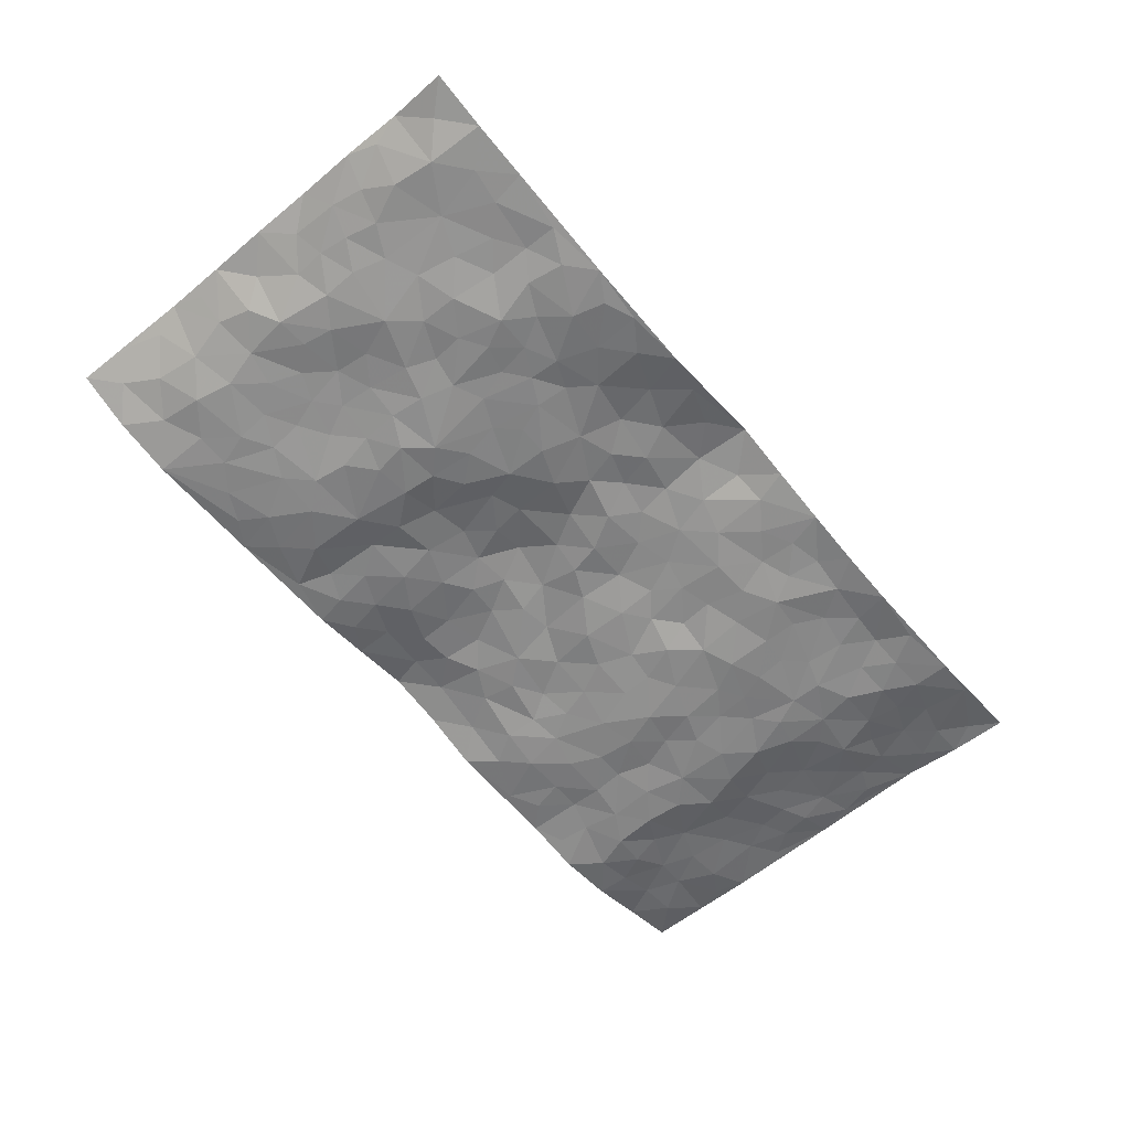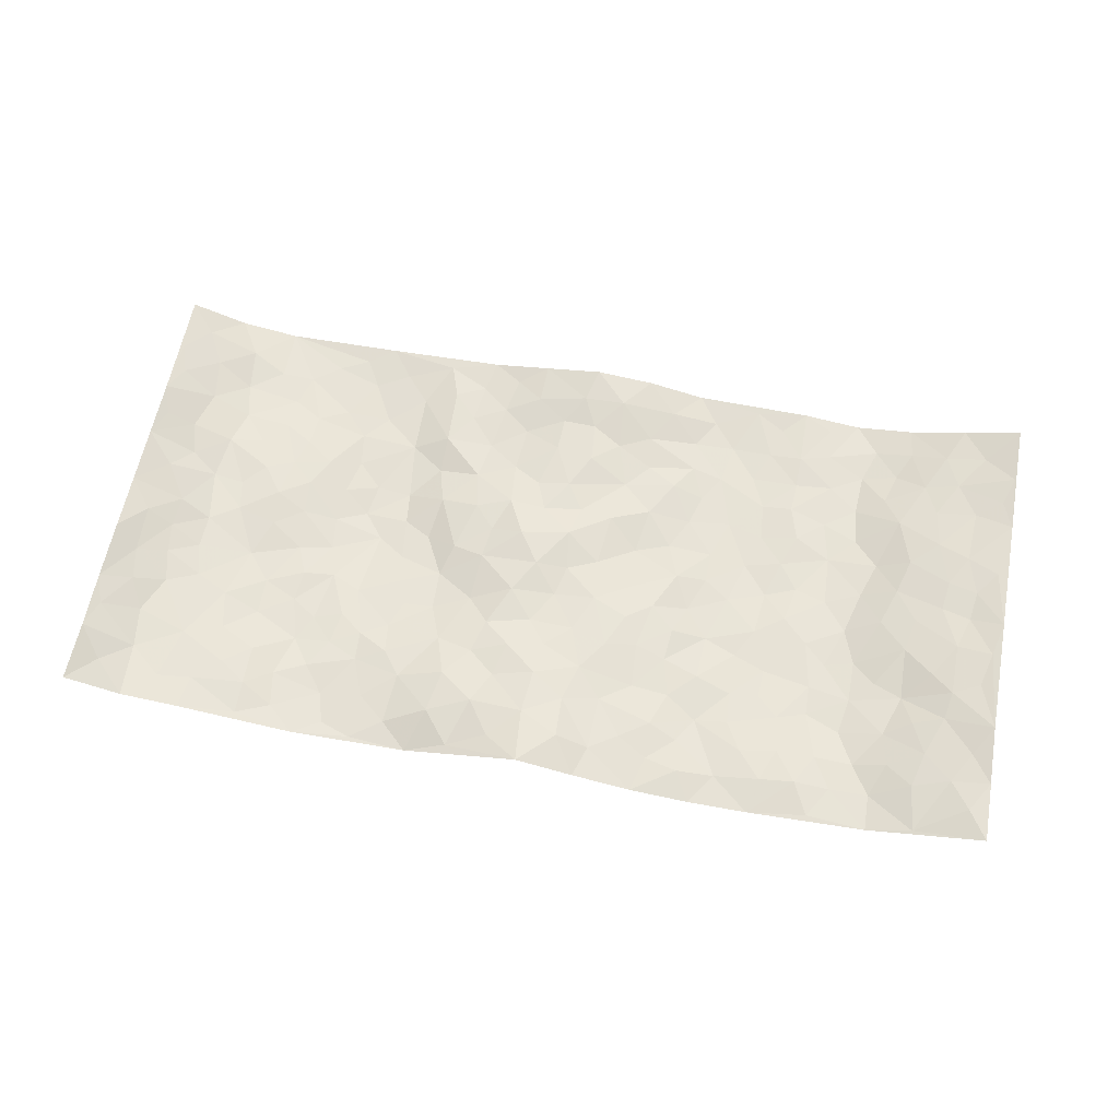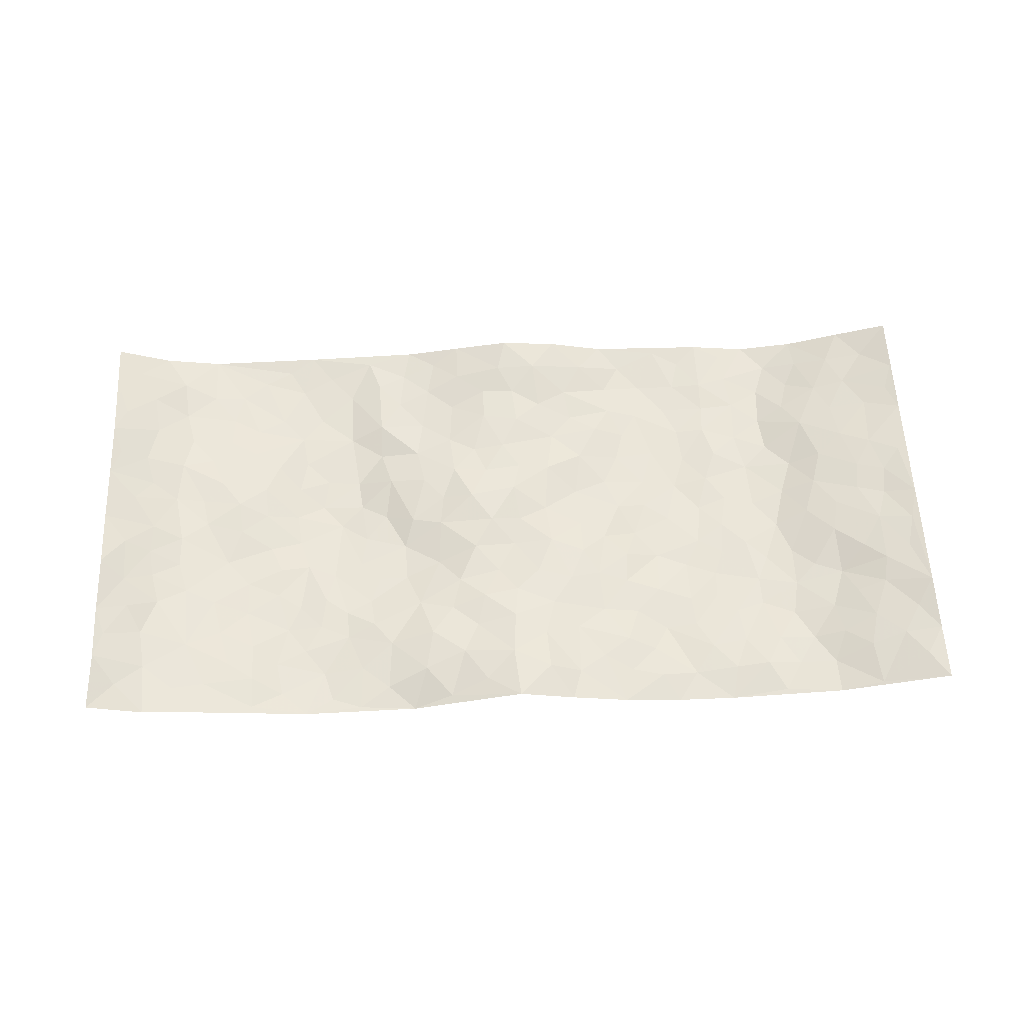
<metadata>
{"format":"obj","ext":"obj","renderer":"f3d","projection":"perspective","resolution":1024,"background":"white","views":[{"elev":-60.9,"azim":-50.2,"up":"+Z"},{"elev":60.8,"azim":10.8,"up":"+Z"},{"elev":58.1,"azim":-2.4,"up":"+Z"}]}
</metadata>
<code>
v -0.9782 0.003938 0.0493
v -0.9739 0.9982 0.05316
v 0.9781 0.003883 0.04531
v 0.9721 0.9976 0.05735
v -0.7976 0.3928 0.005258
v -0.9707 0.5013 0.0652
v -0.8576 0.3586 0.02078
v 0.0003323 0.002856 0.03714
v -0.9735 0.2517 0.06053
v -0.9201 0.3391 0.04054
v -0.7359 0.002257 0.006206
v -0.9712 0.1274 0.06429
v -0.7119 0.2928 -0.006128
v -0.8587 0.002134 0.01771
v -0.8423 0.2894 0.01383
v -0.49 0.001203 -0.02245
v -0.9537 0.1896 0.05232
v -0.2927 0.1666 -0.005176
v -0.778 0.3223 0.003641
v -0.8655 0.1211 0.01245
v -0.9225 0.06518 0.03756
v -0.7977 0.06482 0.008436
v -0.6731 0.1273 -0.0008056
v -0.7252 0.07528 0.0024
v -0.8764 0.2085 0.01661
v -0.9092 0.2713 0.03406
v -0.7712 0.1776 0.00586
v -0.6934 0.2099 -0.003867
v -0.8607 0.4887 0.02827
v -0.97 0.3764 0.06923
v -0.7356 0.9974 -0.01103
v -0.537 0.2218 -0.02773
v 0.2599 0.1567 -0.004225
v -0.9665 0.7496 0.07198
v -0.3654 0.3926 -0.02323
v -0.7834 0.7522 -0.001098
v -0.8014 0.8308 -0.00362
v -0.5813 0.4419 -0.02079
v -0.5985 0.605 -0.006827
v -0.4897 0.9972 -0.006227
v -0.947 0.6872 0.06023
v -0.6604 0.5616 0.0004725
v -0.3887 0.754 -0.02761
v -0.5093 0.2794 -0.02631
v -0.4594 0.2247 -0.02127
v -0.4952 0.1618 -0.02129
v -0.4472 0.6363 -0.0348
v -0.3645 0.5594 -0.03261
v 0.1652 0.4738 -0.003566
v -0.3333 0.2206 -0.009048
v -0.2105 0.6103 0.004429
v -0.3728 0.6291 -0.03481
v -0.3004 0.05779 -0.01361
v -0.6263 0.7098 -0.005404
v -0.3942 0.1938 -0.01924
v -0.8711 0.6176 0.02078
v -0.03754 0.3479 0.004363
v 0.05776 0.3401 0.01268
v 0.2961 0.451 -0.02072
v -0.09543 0.5511 0.02302
v -0.1647 0.5555 0.007019
v 0.09312 0.6304 0.01103
v -0.6337 0.3459 -0.01876
v -0.7489 0.5736 -0.001601
v -0.9428 0.81 0.05567
v -0.5603 0.1289 -0.01861
v -0.3659 0.01239 -0.02056
v -0.7961 0.4661 0.003397
v -0.617 0.1726 -0.00768
v -0.6146 0.01822 -0.008749
v -0.2415 0.002912 -0.01884
v -0.6152 0.08828 -0.004675
v -0.5472 0.05288 -0.01998
v -0.4306 0.03702 -0.02489
v -0.4507 0.1036 -0.02719
v -0.8887 0.6858 0.02995
v -0.9628 0.8739 0.05934
v -0.7371 0.5089 -0.003501
v 3.591e-05 0.9955 0.04048
v -0.8029 0.6748 0.006882
v -0.5621 0.3145 -0.02291
v -0.5119 0.4605 -0.02828
v 0.007178 0.5712 0.01838
v -0.04894 0.4824 0.01897
v 0.003297 0.42 0.003027
v -0.1236 0.1287 0.01797
v -0.5674 0.6695 -0.01041
v -0.9077 0.5629 0.04666
v -0.7321 0.6905 -0.0003013
v -0.4483 0.2965 -0.02039
v -0.6325 0.267 -0.0198
v -0.5007 0.688 -0.02728
v -0.1727 0.4843 0.006273
v -0.2596 0.4355 -0.01963
v -0.646 0.6484 -0.002716
v -0.01018 0.1182 0.03145
v -0.4134 0.5097 -0.0386
v -0.3419 0.2874 -0.0184
v -0.2399 0.5029 -0.005708
v -0.1781 0.3814 -0.007666
v -0.968 0.6251 0.0699
v -0.7045 0.6221 0.001555
v -0.8142 0.5795 0.002931
v -0.3615 0.1099 -0.01613
v -0.5206 0.5326 -0.02629
v -0.6842 0.4059 -0.01656
v -0.1294 0.3238 0.006399
v -0.1484 0.2492 0.006651
v -0.5165 0.6111 -0.02372
v 0.1088 0.729 0.0001702
v -0.002874 0.2159 0.02387
v -0.07255 0.2738 0.01787
v 0.005157 0.289 0.01633
v -0.4282 0.3631 -0.0246
v -0.1964 0.184 0.01224
v -0.6538 0.4872 -0.008347
v -0.5561 0.3806 -0.01855
v -0.4914 0.391 -0.02621
v -0.305 0.524 -0.02438
v -0.2563 0.3492 -0.01839
v -0.353 0.4665 -0.02928
v -0.2252 0.2704 -0.003218
v -0.09032 0.4107 0.01408
v -0.5935 0.5308 -0.0121
v -0.09091 0.1985 0.01292
v -0.2128 0.09314 0.006344
v -0.3981 0.2576 -0.01835
v -0.9213 0.4387 0.04911
v -0.8653 0.4215 0.02584
v 0.09239 0.4233 0.01121
v 0.2078 0.2374 -0.006974
v 0.08244 0.5172 0.003827
v 0.01913 0.4885 0.005779
v 0.1666 0.3932 0.005831
v 0.7888 0.497 0.01608
v 0.2204 0.434 -0.001056
v 0.2663 0.3132 -0.007861
v 0.1595 0.5678 -0.007905
v 0.1228 0.9974 0.02608
v -0.2928 0.6193 -0.01067
v 0.4239 0.8809 -0.01805
v 0.4903 0.9989 -0.009051
v -0.2128 0.7805 -0.008815
v -0.0574 0.8631 0.01528
v -0.3199 0.3478 -0.01971
v -0.4583 0.5655 -0.03805
v -0.07302 0.05377 0.02186
v -0.1558 0.02319 0.002265
v 0.1209 0.001853 0.01083
v 0.01426 0.859 0.0189
v -0.01557 0.6989 0.01499
v 0.4217 0.1961 -0.01889
v 0.3415 0.2893 -0.01491
v 0.5924 0.5262 -0.02532
v 0.5252 0.5467 -0.02657
v 0.4559 0.1348 -0.01434
v 0.5237 0.2274 -0.01928
v 0.414 0.3611 -0.02779
v 0.02337 0.64 0.008564
v -0.05873 0.6268 0.01424
v -0.1451 0.7291 0.0001587
v -0.08538 0.6924 0.008333
v -0.05916 0.7902 0.01412
v -0.1362 0.6328 0.01298
v 0.02217 0.7737 0.01819
v 0.2431 0.9995 -0.004517
v -0.01853 0.9244 0.03044
v -0.2684 0.8456 -0.006334
v -0.198 0.8796 -0.001412
v -0.3155 0.7799 -0.006843
v -0.2439 0.998 0.001376
v -0.2268 0.6955 -0.005631
v -0.3156 0.7001 -0.0219
v -0.1381 0.8291 -0.0006451
v -0.1219 0.997 0.02053
v 0.2185 0.7468 0.00125
v 0.1743 0.6674 0.001784
v 0.3263 0.5953 -0.01927
v 0.2607 0.5231 -0.01013
v 0.2657 0.6665 -0.0126
v 0.4239 0.7447 -0.02381
v 0.355 0.6837 -0.02308
v 0.2853 0.7341 -0.01359
v 0.06945 0.9269 0.03078
v 0.07924 0.8226 0.01009
v 0.1453 0.858 0.006457
v 0.2489 0.8743 -0.01118
v 0.3209 0.7945 -0.01738
v 0.2317 0.5959 -0.0108
v -0.8801 0.867 0.02369
v -0.6831 0.8155 -0.01108
v -0.8677 0.7744 0.0209
v -0.8578 0.9977 0.009561
v -0.9189 0.9394 0.03486
v -0.8107 0.9207 0.005481
v -0.7345 0.8844 -0.007367
v -0.6064 0.9284 -0.01341
v -0.6633 0.8848 -0.01237
v -0.6876 0.745 -0.004358
v -0.5607 0.8137 -0.01822
v -0.6222 0.7803 -0.01138
v -0.5115 0.9005 -0.01913
v -0.3904 0.878 -0.01783
v -0.5459 0.9594 -0.01255
v -0.4645 0.8159 -0.026
v -0.4425 0.9357 -0.01355
v -0.345 0.9721 -0.003349
v -0.5117 0.7602 -0.02389
v -0.3201 0.9006 -0.002067
v -0.2577 0.9301 -0.004707
v 0.1562 0.7852 -0.001848
v 0.2543 0.8052 -0.006871
v 0.1883 0.9334 0.009277
v 0.3923 0.8131 -0.02286
v 0.336 0.8821 -0.01964
v 0.3809 0.9834 -0.009011
v 0.2872 0.939 -0.01208
v 0.4415 0.9489 -0.01449
v 0.3798 0.4931 -0.02584
v 0.3251 0.5288 -0.01918
v 0.4837 0.6039 -0.02335
v 0.4319 0.6647 -0.02743
v 0.4053 0.588 -0.02981
v 0.3523 0.1894 -0.02336
v 0.4819 0.3344 -0.02677
v 0.4594 0.5222 -0.02913
v 0.346 0.3875 -0.024
v -0.1235 0.9133 0.01376
v -0.1824 0.9572 0.005183
v 0.32 0.1323 -0.01446
v 0.6137 0.01497 -0.0145
v 0.2011 0.3335 -0.001371
v 0.272 0.3849 -0.005939
v 0.585 0.2477 -0.02313
v 0.7349 0.998 -0.00841
v 0.9726 0.252 0.06061
v 0.4919 0.8125 -0.02071
v 0.7168 0.4875 -0.001189
v 0.4884 0.7471 -0.01949
v 0.9732 0.5005 0.05607
v 0.6707 0.2945 -0.01671
v 0.5096 0.4679 -0.02233
v 0.779 0.3119 0.0002101
v 0.5622 0.4156 -0.02101
v 0.4907 0.002084 -0.02364
v 0.08997 0.2522 0.01143
v 0.506 0.07687 -0.0141
v 0.1348 0.3191 0.008706
v 0.4166 0.2662 -0.02472
v 0.8707 0.2663 0.03201
v 0.6428 0.4619 -0.02259
v 0.5793 0.08239 -0.008124
v 0.449 0.4256 -0.02504
v 0.6087 0.3719 -0.02519
v 0.2863 0.2321 -0.01239
v 0.4788 0.2714 -0.02202
v 0.2634 0.07765 -0.009456
v 0.3668 0.001511 -0.02272
v 0.2432 0.001044 -0.01156
v 0.2002 0.1139 -0.001601
v 0.06777 0.1697 0.01596
v 0.1441 0.1893 0.002027
v 0.6141 0.148 -0.01295
v 0.7743 0.4232 0.013
v 0.749 0.2219 -0.001502
v 0.6529 0.08124 -0.01377
v 0.6706 0.385 -0.01844
v 0.7189 0.3399 -0.008136
v 0.8816 0.327 0.0377
v 0.7436 0.5676 0.00466
v 0.6943 0.1461 -0.01407
v 0.7637 0.1508 0.004629
v 0.8368 0.3681 0.02652
v 0.9374 0.3506 0.04923
v 0.8819 0.439 0.03724
v 0.5833 0.313 -0.02333
v 0.8195 0.107 0.01915
v 0.3321 0.06237 -0.01204
v 0.4112 0.0683 -0.01972
v 0.07218 0.07824 0.02736
v 0.1414 0.07173 0.006544
v 0.9734 0.7489 0.05285
v 0.7344 0.07999 -0.00815
v 0.6572 0.2161 -0.01945
v 0.9556 0.4254 0.05313
v 0.9034 0.5092 0.03674
v 0.807 0.2516 0.0158
v 0.534 0.1483 -0.01578
v 0.7368 0.002209 -0.006578
v 0.5033 0.3939 -0.02422
v 0.9378 0.0656 0.04399
v 0.9761 0.1283 0.04894
v 0.838 0.1816 0.02454
v 0.8964 0.126 0.03559
v 0.8306 0.01045 0.01413
v 0.9341 0.1901 0.04428
v 0.6673 0.5557 -0.01867
v 0.6932 0.6328 -0.01476
v 0.5863 0.636 -0.02808
v 0.8225 0.6911 0.025
v 0.633 0.7715 -0.02701
v 0.9521 0.6247 0.05058
v 0.7648 0.6416 0.01225
v 0.8515 0.595 0.03061
v 0.7315 0.7436 0.00328
v 0.8432 0.5305 0.0263
v 0.9122 0.574 0.04105
v 0.8878 0.6591 0.03848
v 0.6419 0.6923 -0.02599
v 0.5664 0.724 -0.0258
v 0.5103 0.6746 -0.01928
v 0.8511 0.8514 0.02413
v 0.7131 0.8707 -0.01172
v 0.8097 0.7761 0.01742
v 0.8944 0.777 0.03329
v 0.7791 0.8436 0.00835
v 0.97 0.8732 0.05424
v 0.694 0.8023 -0.0103
v 0.9496 0.8105 0.04743
v 0.742 0.9311 -0.003979
v 0.8533 0.9976 0.02523
v 0.6127 0.9986 -0.02429
v 0.819 0.925 0.01696
v 0.9045 0.927 0.03348
v 0.6634 0.9345 -0.02301
v 0.5579 0.9018 -0.01953
v 0.4924 0.8817 -0.01395
v 0.5514 0.9701 -0.01721
v 0.5709 0.8222 -0.02404
v 0.6379 0.8609 -0.02641
f 29 6 128
f 12 21 20
f 26 10 9
f 55 45 46
f 27 19 15
f 26 9 17
f 101 6 88
f 12 1 21
f 7 15 19
f 125 86 96
f 84 123 85
f 129 29 128
f 25 27 15
f 12 20 17
f 73 75 66
f 22 14 11
f 26 17 25
f 9 12 17
f 25 15 26
f 5 129 7
f 52 146 48
f 55 18 50
f 7 19 5
f 20 27 25
f 124 82 105
f 41 76 34
f 20 14 22
f 14 20 21
f 14 21 1
f 24 22 11
f 24 27 22
f 72 66 69
f 69 32 91
f 70 24 11
f 24 23 27
f 17 20 25
f 27 20 22
f 10 15 7
f 10 26 15
f 23 28 27
f 27 13 19
f 28 23 69
f 13 27 28
f 119 121 94
f 10 7 129
f 6 30 128
f 9 10 30
f 36 192 80
f 80 102 89
f 118 81 44
f 64 103 78
f 115 126 86
f 45 32 46
f 91 63 13
f 129 68 29
f 95 87 54
f 95 54 199
f 202 40 204
f 82 97 105
f 29 88 6
f 18 55 104
f 148 126 71
f 38 82 124
f 50 18 122
f 117 82 38
f 5 19 106
f 82 117 118
f 80 64 102
f 127 45 55
f 194 77 190
f 98 35 114
f 39 124 105
f 127 50 98
f 106 19 13
f 66 75 46
f 39 95 42
f 63 117 38
f 95 89 102
f 101 56 76
f 51 140 99
f 18 53 126
f 62 83 132
f 45 127 90
f 112 113 57
f 103 29 68
f 130 85 58
f 109 39 105
f 35 94 121
f 113 246 58
f 151 165 163
f 120 100 94
f 114 127 98
f 192 190 65
f 95 39 87
f 36 191 37
f 67 104 74
f 56 101 88
f 13 63 106
f 192 34 76
f 268 241 243
f 108 115 125
f 93 84 60
f 133 84 85
f 156 288 157
f 101 76 41
f 80 103 64
f 105 97 146
f 99 61 51
f 92 109 47
f 125 96 111
f 158 227 153
f 75 104 55
f 69 66 32
f 81 91 32
f 106 78 68
f 42 64 78
f 77 34 65
f 24 70 72
f 75 73 16
f 16 71 67
f 2 34 77
f 13 28 91
f 103 56 88
f 56 80 76
f 72 69 23
f 11 16 70
f 16 73 70
f 16 67 74
f 115 18 126
f 24 72 23
f 73 72 70
f 16 74 75
f 72 73 66
f 32 45 44
f 84 83 60
f 66 46 32
f 78 106 116
f 117 63 81
f 67 53 104
f 103 68 78
f 69 91 28
f 36 80 89
f 106 38 116
f 106 68 5
f 81 118 117
f 62 132 138
f 32 44 81
f 53 67 71
f 57 58 85
f 123 100 107
f 93 60 61
f 33 230 224
f 8 96 147
f 132 133 130
f 140 48 119
f 93 100 123
f 122 98 50
f 164 60 160
f 53 71 126
f 125 112 108
f 193 194 195
f 75 55 46
f 63 91 81
f 56 103 80
f 196 198 31
f 18 104 53
f 121 48 97
f 38 106 63
f 118 97 82
f 97 35 121
f 51 172 140
f 130 134 49
f 87 39 109
f 288 252 263
f 97 114 35
f 47 43 92
f 57 113 58
f 248 130 58
f 34 101 41
f 114 90 127
f 116 124 42
f 145 94 35
f 118 114 97
f 167 79 175
f 98 145 35
f 85 123 57
f 43 47 52
f 199 36 89
f 42 78 116
f 159 83 62
f 88 29 103
f 74 104 75
f 118 44 90
f 173 140 172
f 42 95 102
f 190 192 37
f 65 190 77
f 89 95 199
f 125 111 112
f 92 87 109
f 18 115 122
f 177 180 176
f 112 57 107
f 109 105 146
f 93 94 100
f 285 286 275
f 96 86 147
f 137 232 131
f 57 123 107
f 87 92 208
f 49 134 136
f 132 130 49
f 161 164 162
f 50 127 55
f 122 108 107
f 122 107 100
f 48 140 52
f 118 90 114
f 99 119 94
f 123 84 93
f 36 37 192
f 48 121 119
f 120 122 100
f 39 42 124
f 38 124 116
f 248 58 246
f 44 45 90
f 98 122 120
f 146 52 47
f 94 93 99
f 168 209 170
f 212 183 188
f 202 197 200
f 42 102 64
f 107 108 112
f 99 93 61
f 8 280 96
f 112 111 113
f 125 115 86
f 115 108 122
f 128 30 10
f 5 68 129
f 10 129 128
f 132 49 138
f 83 84 133
f 130 133 85
f 83 133 132
f 248 134 130
f 156 152 224
f 151 110 165
f 212 186 211
f 153 224 249
f 254 251 244
f 246 261 262
f 225 158 249
f 49 136 179
f 185 184 150
f 214 188 181
f 181 188 182
f 161 163 174
f 143 170 172
f 110 211 185
f 184 79 167
f 174 228 169
f 62 110 159
f 163 150 144
f 210 169 229
f 170 143 168
f 176 211 110
f 98 120 145
f 94 145 120
f 48 146 97
f 109 146 47
f 148 86 126
f 147 86 148
f 71 8 148
f 8 147 148
f 244 276 254
f 232 136 134
f 174 143 161
f 60 83 160
f 163 162 151
f 159 160 83
f 261 281 262
f 259 281 149
f 219 220 59
f 246 113 111
f 33 255 131
f 157 256 152
f 137 255 153
f 230 278 279
f 262 260 33
f 154 155 242
f 131 255 137
f 248 131 232
f 281 280 149
f 259 258 278
f 220 179 59
f 159 151 160
f 162 160 151
f 164 61 60
f 228 174 144
f 144 174 163
f 159 110 151
f 161 172 164
f 186 184 185
f 161 162 163
f 61 164 51
f 160 162 164
f 187 217 213
f 150 163 165
f 205 202 200
f 79 184 139
f 170 43 173
f 174 169 143
f 161 143 172
f 167 144 150
f 176 180 183
f 172 170 173
f 223 226 221
f 185 150 165
f 99 140 119
f 207 206 203
f 172 51 164
f 43 52 173
f 173 52 140
f 167 175 228
f 228 229 169
f 210 168 169
f 177 110 62
f 189 138 179
f 62 138 177
f 136 232 233
f 181 182 222
f 150 184 167
f 178 180 189
f 49 179 138
f 177 138 189
f 180 178 182
f 178 179 220
f 307 308 304
f 222 223 221
f 215 187 188
f 176 183 212
f 187 213 186
f 214 215 188
f 185 211 186
f 237 181 239
f 182 188 183
f 110 185 165
f 216 215 141
f 211 176 212
f 182 183 180
f 176 110 177
f 213 184 186
f 178 189 179
f 177 189 180
f 195 190 37
f 197 198 200
f 195 194 190
f 34 192 65
f 80 192 76
f 37 196 195
f 194 2 77
f 193 2 194
f 196 37 191
f 31 193 195
f 198 196 191
f 31 195 196
f 199 201 191
f 197 204 31
f 198 191 201
f 31 198 197
f 201 199 54
f 36 199 191
f 54 208 201
f 208 43 205
f 208 54 87
f 198 201 200
f 206 205 203
f 43 170 203
f 210 207 209
f 40 202 206
f 31 204 40
f 197 202 204
f 208 205 200
f 43 203 205
f 205 206 202
f 203 209 207
f 171 40 207
f 40 206 207
f 208 200 201
f 43 208 92
f 170 209 203
f 168 143 169
f 207 210 171
f 168 210 209
f 188 187 212
f 212 187 186
f 166 139 213
f 184 213 139
f 237 214 181
f 215 214 141
f 216 141 218
f 213 217 166
f 142 166 216
f 217 216 166
f 187 215 217
f 216 217 215
f 237 141 214
f 142 216 218
f 223 222 182
f 179 136 59
f 223 220 219
f 267 238 251
f 237 327 141
f 223 182 178
f 158 290 253
f 220 223 178
f 59 233 227
f 233 59 136
f 248 246 131
f 153 249 158
f 251 254 267
f 223 219 226
f 111 261 246
f 297 251 238
f 276 256 157
f 167 228 144
f 229 228 175
f 175 171 229
f 229 171 210
f 260 257 33
f 265 271 272
f 266 289 283
f 269 243 250
f 249 224 152
f 266 283 271
f 227 233 137
f 253 227 158
f 325 313 320
f 135 264 275
f 310 329 239
f 270 298 297
f 249 256 225
f 275 273 269
f 311 222 221
f 155 154 299
f 234 276 157
f 310 311 299
f 222 239 181
f 221 226 155
f 266 263 252
f 242 290 244
f 264 273 275
f 273 264 243
f 242 244 154
f 276 290 225
f 288 234 157
f 240 282 302
f 275 286 306
f 225 290 158
f 234 263 284
f 241 254 276
f 233 232 137
f 137 153 227
f 264 135 238
f 244 251 154
f 260 259 257
f 227 253 219
f 33 224 255
f 154 297 299
f 240 302 307
f 297 154 251
f 264 268 243
f 253 226 219
f 271 284 263
f 277 294 293
f 290 242 253
f 241 234 284
f 59 227 219
f 242 155 226
f 252 245 231
f 157 152 156
f 257 230 33
f 152 256 249
f 278 230 257
f 262 33 131
f 224 153 255
f 259 278 257
f 134 248 232
f 230 279 224
f 96 261 111
f 261 96 280
f 280 281 261
f 246 262 131
f 252 247 245
f 268 267 241
f 283 277 272
f 288 247 252
f 275 274 285
f 295 291 294
f 267 268 264
f 263 234 288
f 309 310 299
f 290 276 244
f 283 272 271
f 267 254 241
f 265 243 241
f 236 240 285
f 297 238 270
f 303 305 298
f 241 276 234
f 221 155 299
f 272 277 293
f 250 243 287
f 286 285 240
f 284 271 265
f 271 263 266
f 295 3 291
f 225 256 276
f 241 284 265
f 289 266 231
f 3 292 291
f 321 235 323
f 293 294 296
f 279 278 258
f 245 279 258
f 279 156 224
f 260 281 259
f 280 8 149
f 262 281 260
f 231 266 252
f 267 264 238
f 306 304 270
f 283 289 295
f 243 269 273
f 236 269 250
f 294 292 296
f 274 236 285
f 269 274 275
f 250 287 293
f 245 289 231
f 236 274 269
f 156 279 247
f 242 226 253
f 247 279 245
f 243 265 287
f 288 156 247
f 265 272 293
f 296 292 236
f 293 287 265
f 295 294 277
f 277 283 295
f 236 250 296
f 289 3 295
f 292 294 291
f 293 296 250
f 300 304 308
f 325 320 235
f 329 330 326
f 270 304 303
f 270 303 298
f 309 305 301
f 135 306 270
f 299 297 298
f 298 309 299
f 238 135 270
f 300 314 305
f 303 300 305
f 304 306 307
f 300 303 304
f 282 319 315
f 322 325 235
f 275 306 135
f 307 306 286
f 240 307 286
f 308 307 302
f 302 282 308
f 308 282 315
f 305 309 298
f 310 309 301
f 310 301 329
f 310 239 311
f 222 311 239
f 299 311 221
f 319 312 315
f 312 323 316
f 301 305 318
f 305 314 316
f 300 308 315
f 316 314 312
f 312 314 315
f 315 314 300
f 323 312 324
f 316 313 318
f 282 4 317
f 330 313 325
f 4 321 324
f 235 320 323
f 282 317 319
f 312 319 317
f 326 325 322
f 316 320 313
f 316 318 305
f 142 218 327
f 327 218 141
f 316 323 320
f 324 312 317
f 4 324 317
f 321 323 324
f 318 313 330
f 328 326 322
f 326 327 329
f 329 327 237
f 326 328 327
f 322 142 328
f 327 328 142
f 329 237 239
f 301 318 330
f 326 330 325
f 330 329 301

</code>
